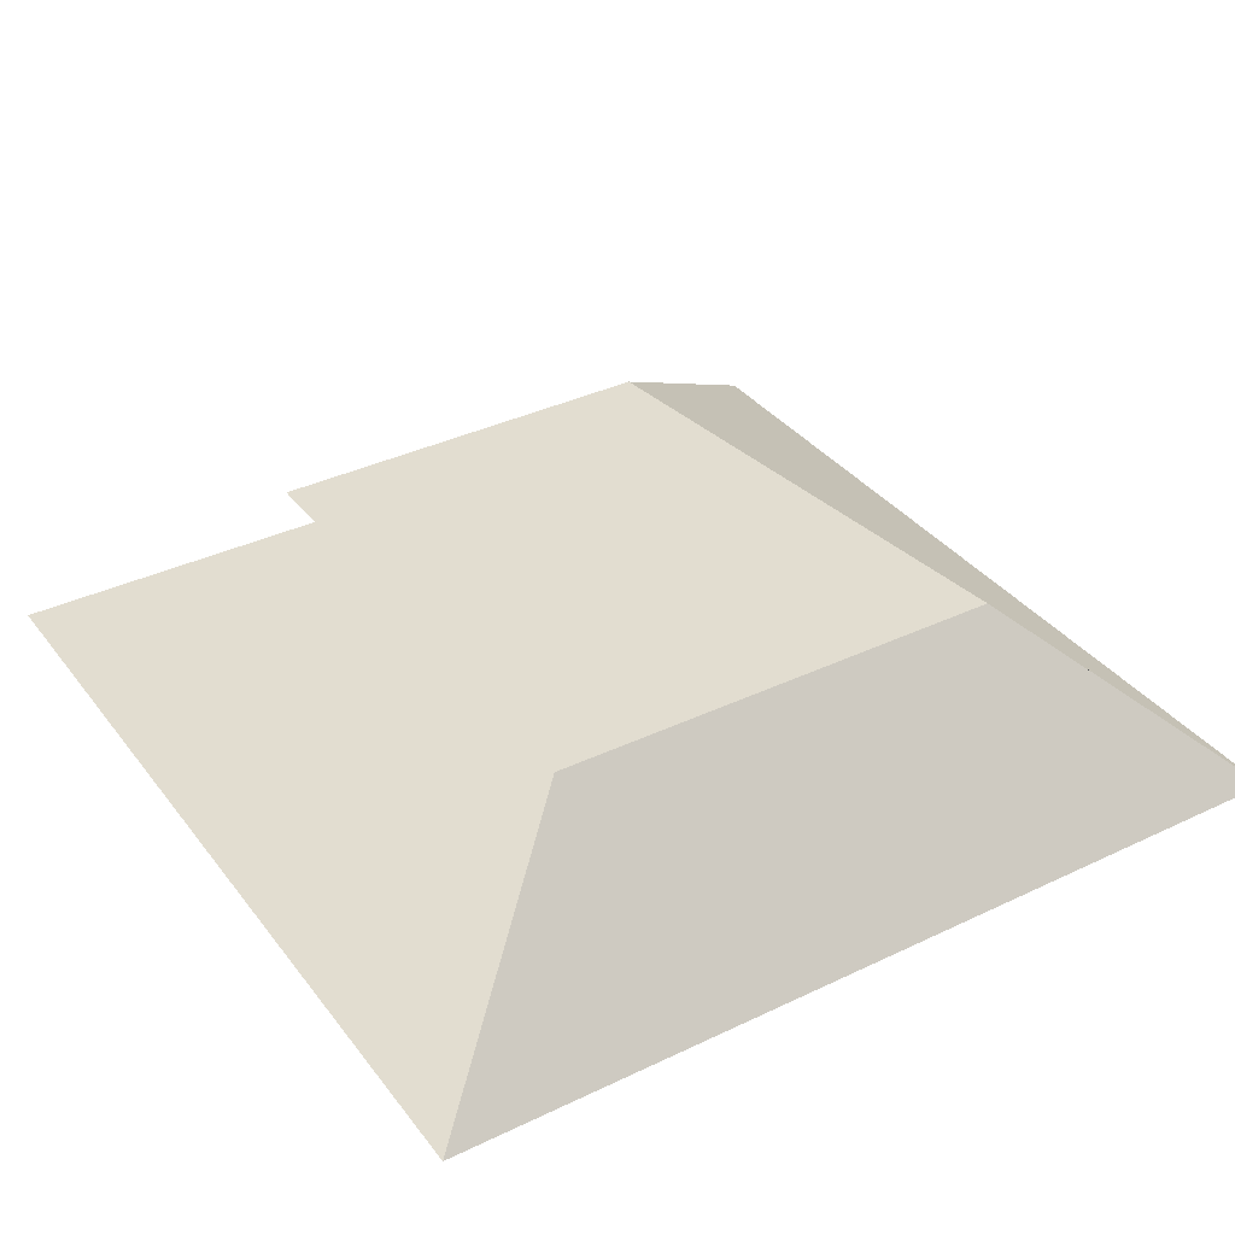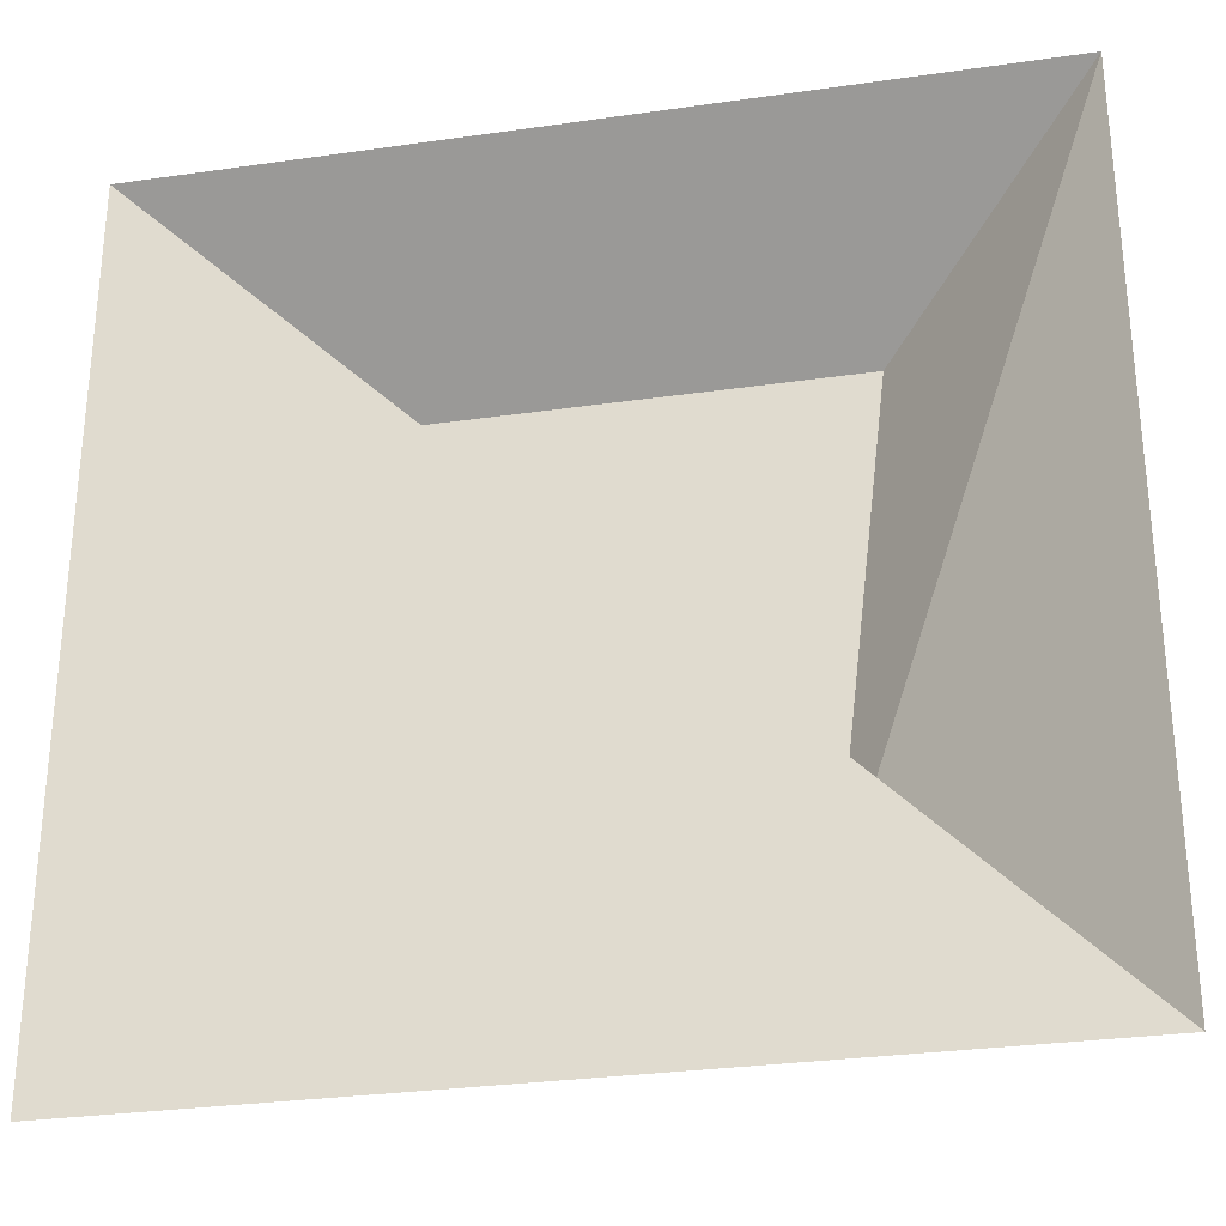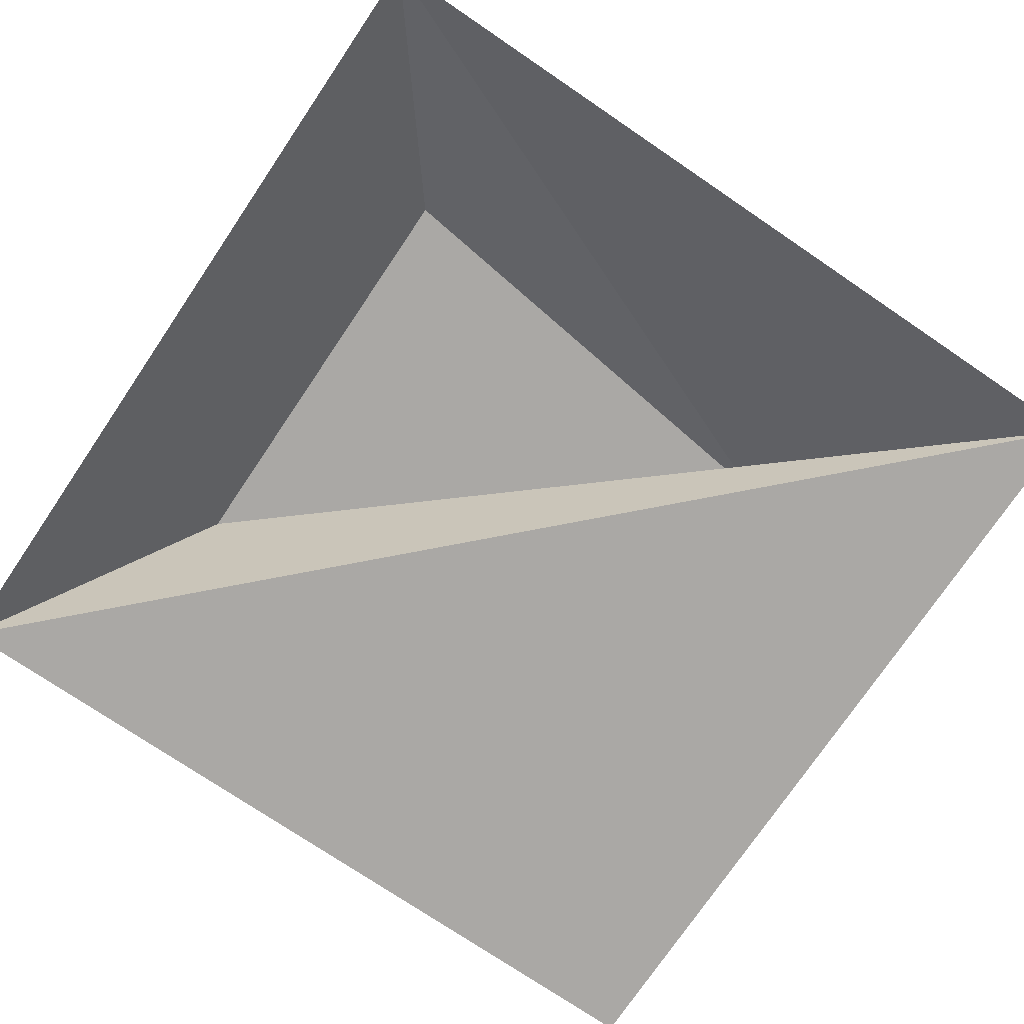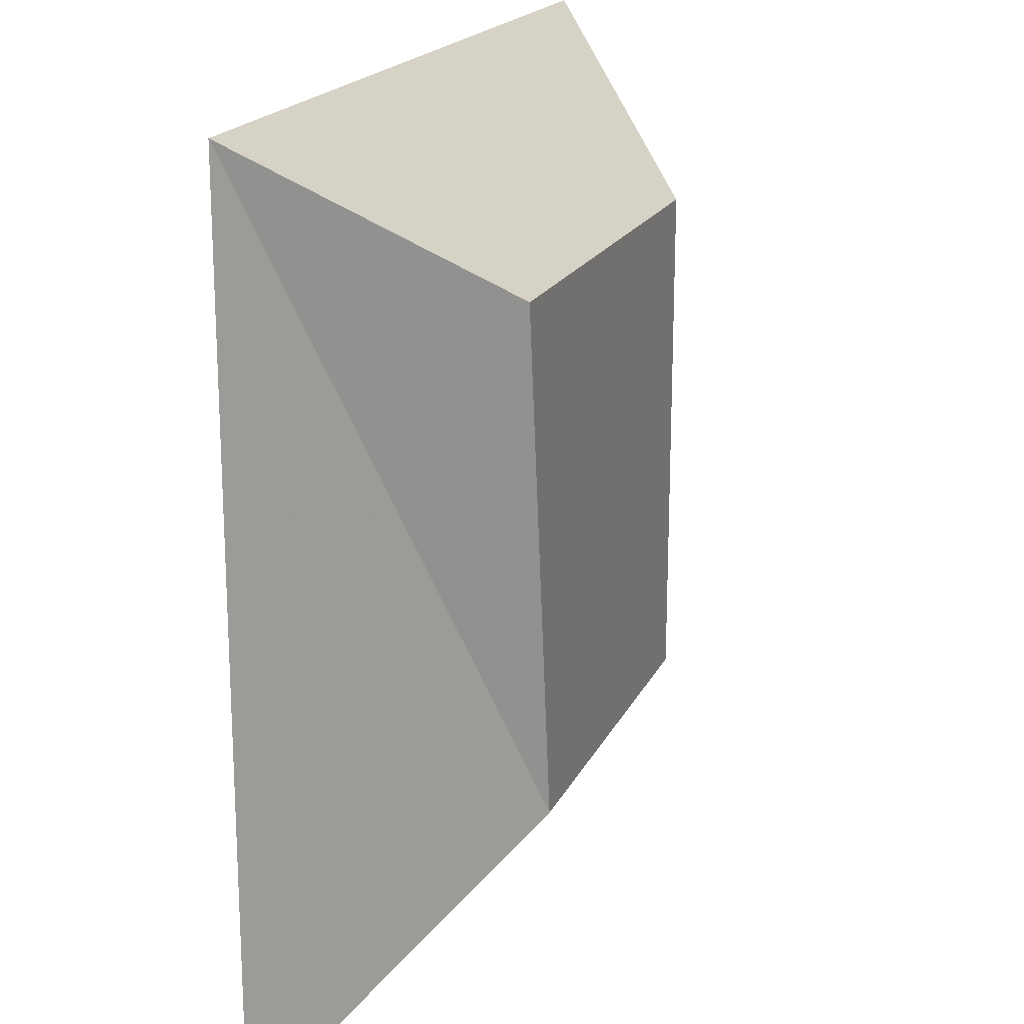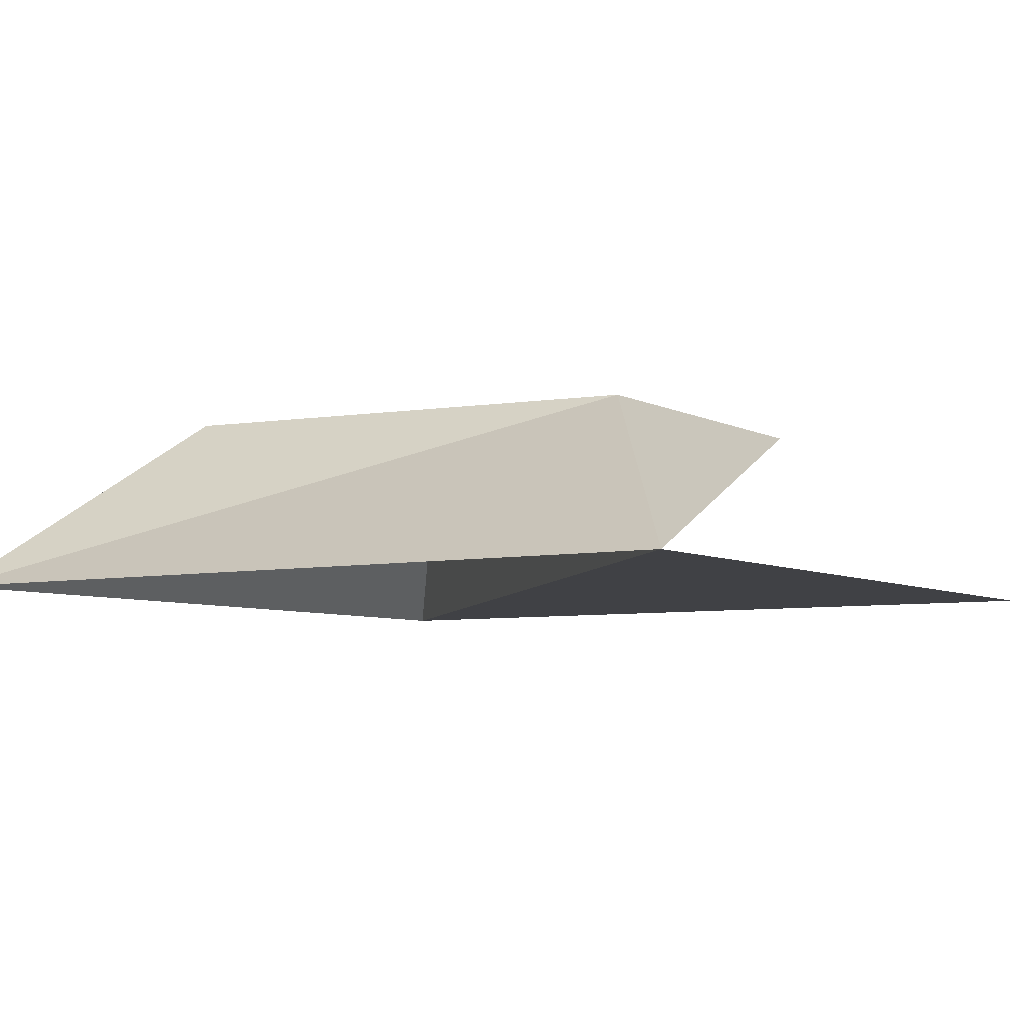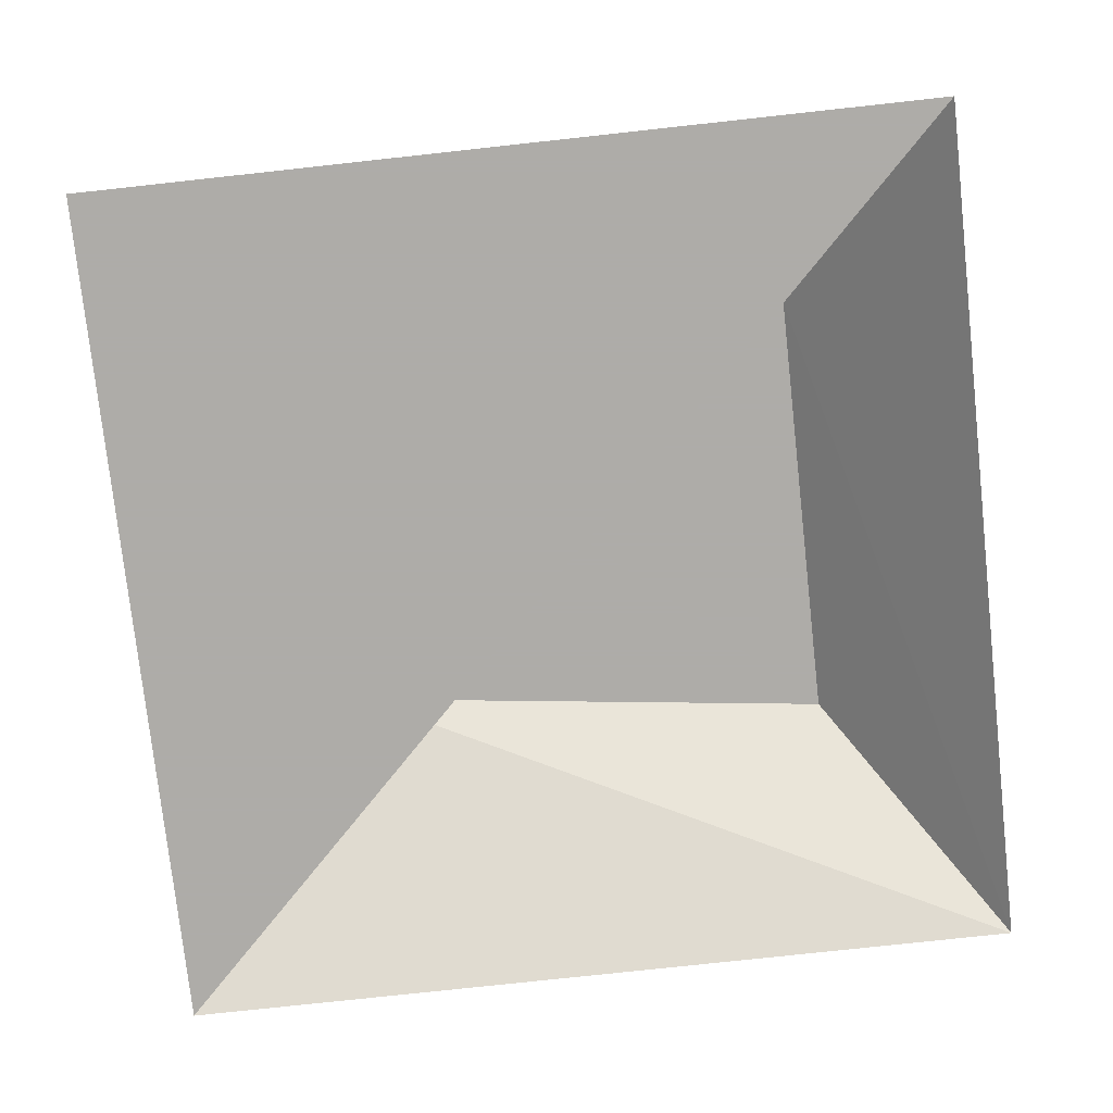
<metadata>
{"format":"obj","ext":"obj","renderer":"f3d","projection":"perspective","resolution":1024,"background":"white","views":[{"elev":35.4,"azim":-32.2,"up":"+Y"},{"elev":-29.8,"azim":11.8,"up":"+Z"},{"elev":-75.2,"azim":55.9,"up":"+Y"},{"elev":19.0,"azim":109.5,"up":"+Z"},{"elev":-5.9,"azim":123.0,"up":"+Y"},{"elev":-77.0,"azim":-83.8,"up":"+Y"}]}
</metadata>
<code>
o Cube_Cube.001
v -0.5 0 0.5
v -0.5 0 -0.5
v 0.5 0 -0.5
v 0.5 0 0.5
v -0.2649 0.2165 0.3097
v 0.2542 0.2165 0.3104
v 0.1848 0.2165 -0.2687
v -0.2624 0.2165 -0.2648
f 4 3 7 6 5 1
f 3 2 1 5 8 7
f 7 8 6
f 5 6 8

</code>
